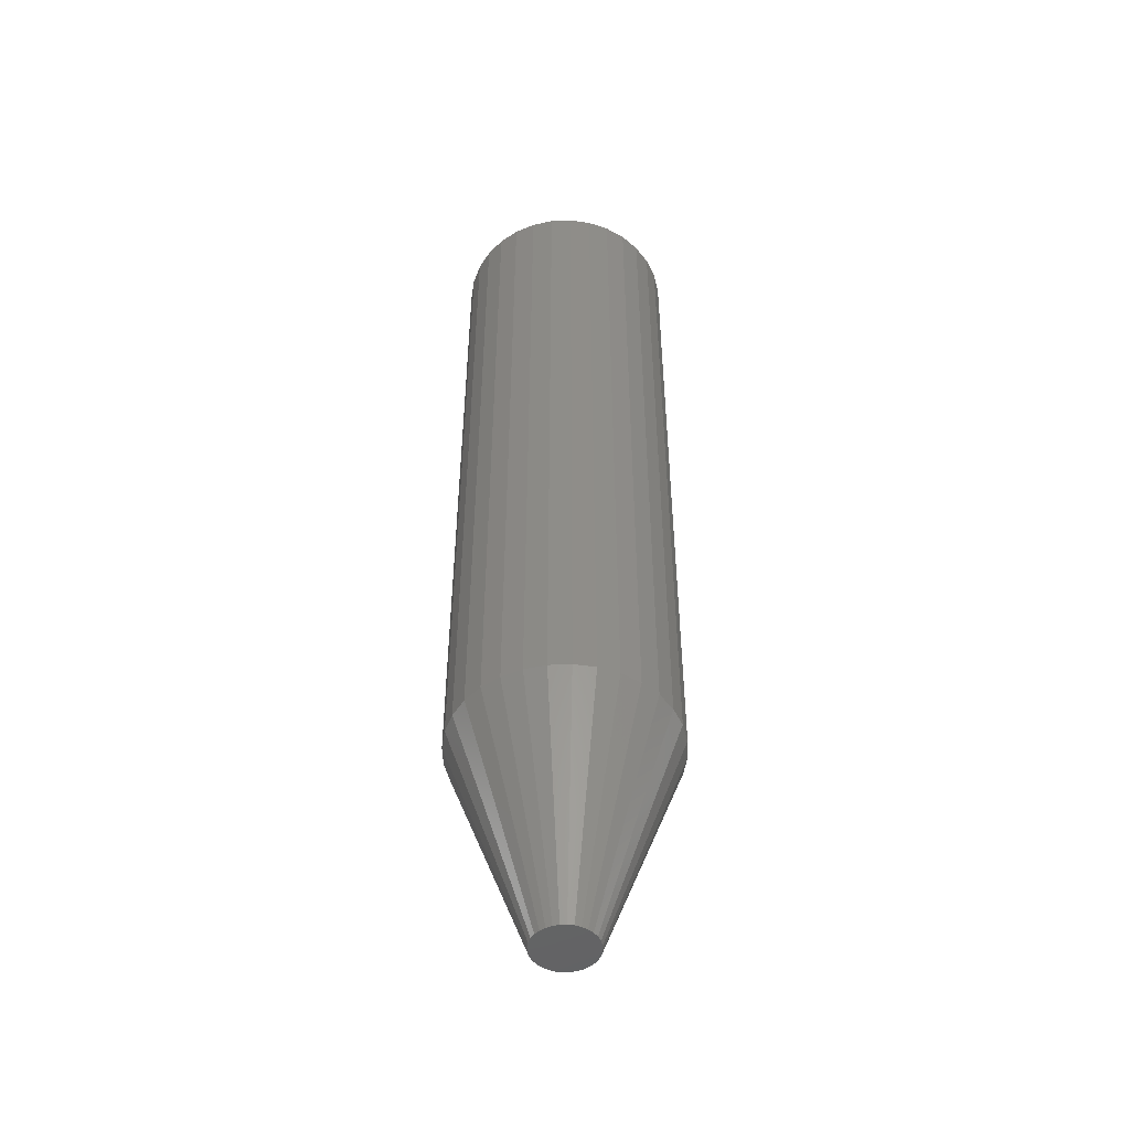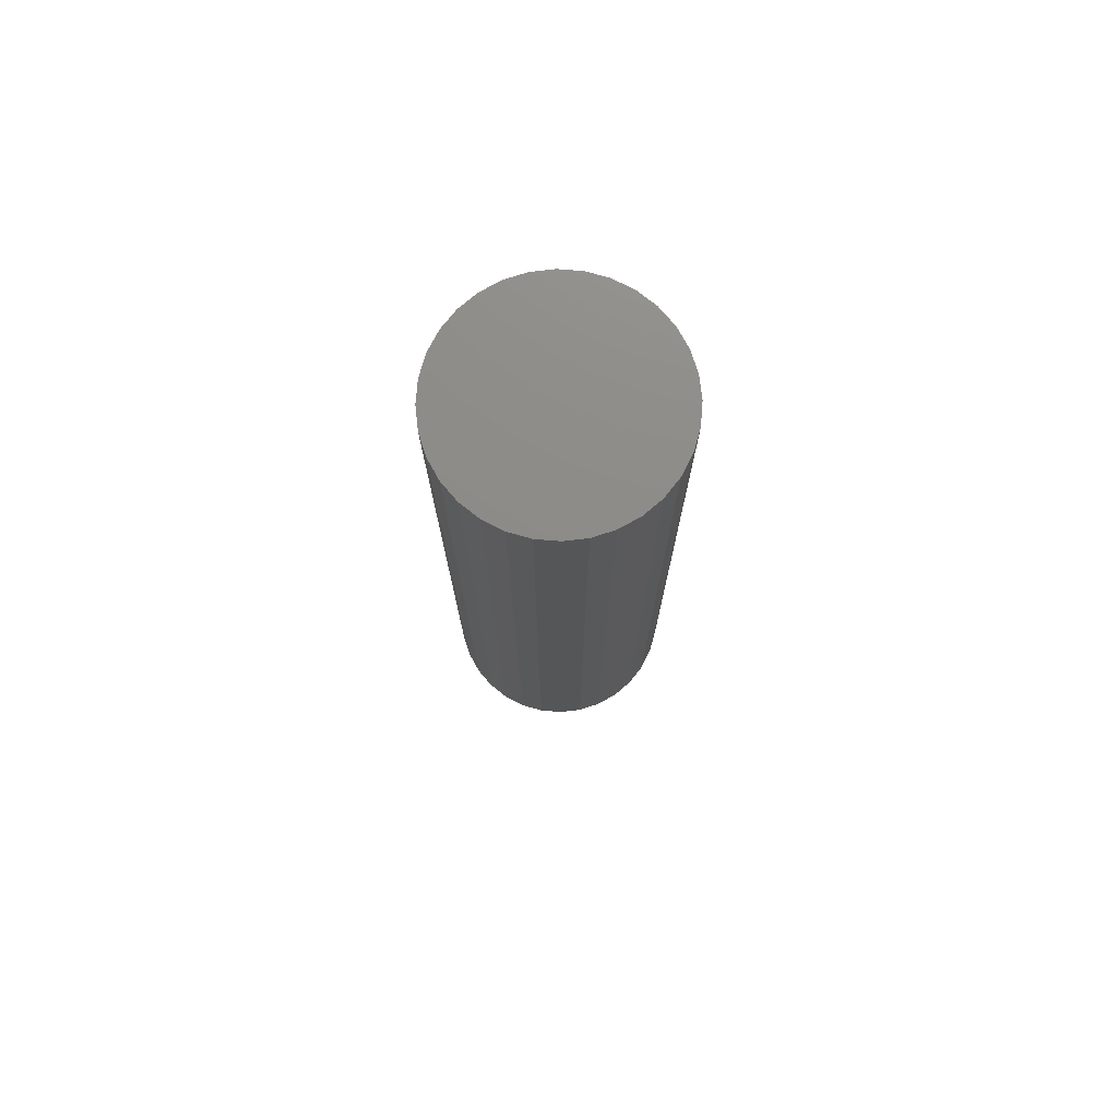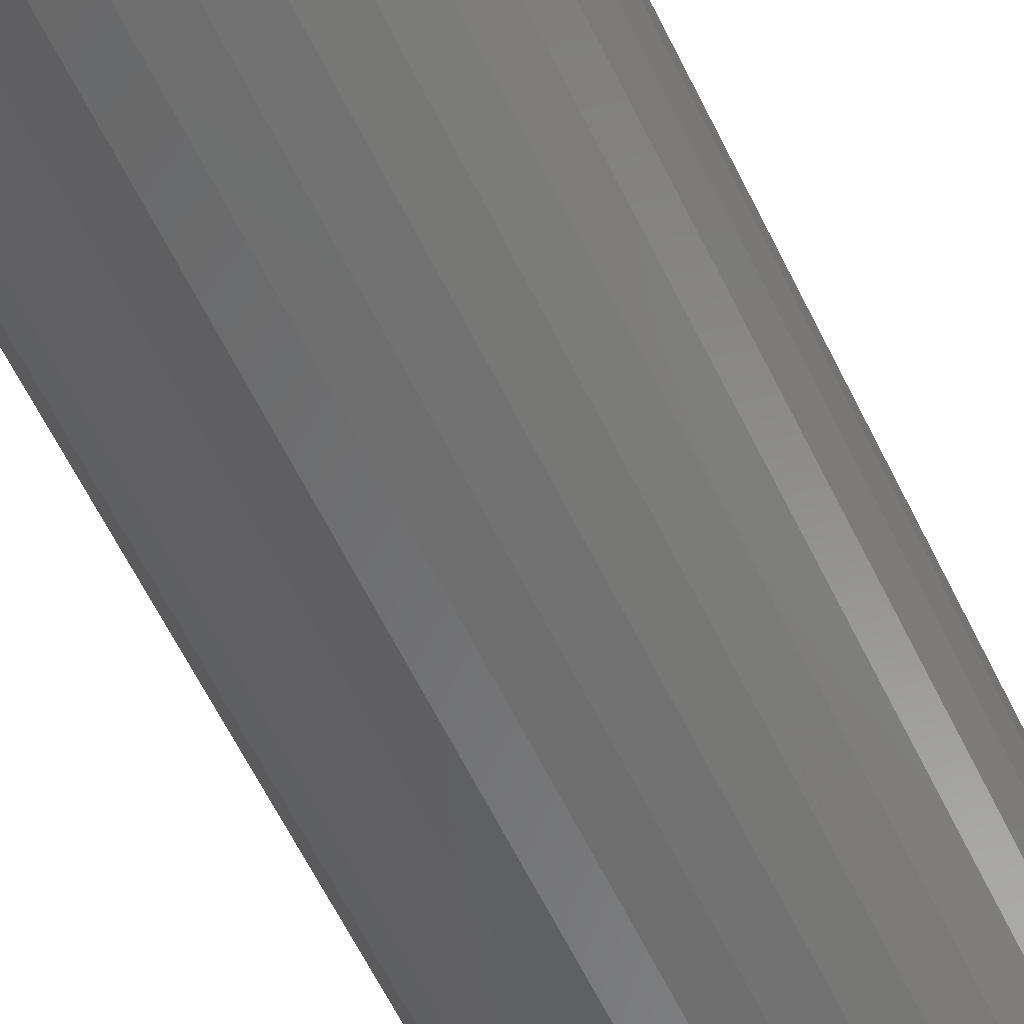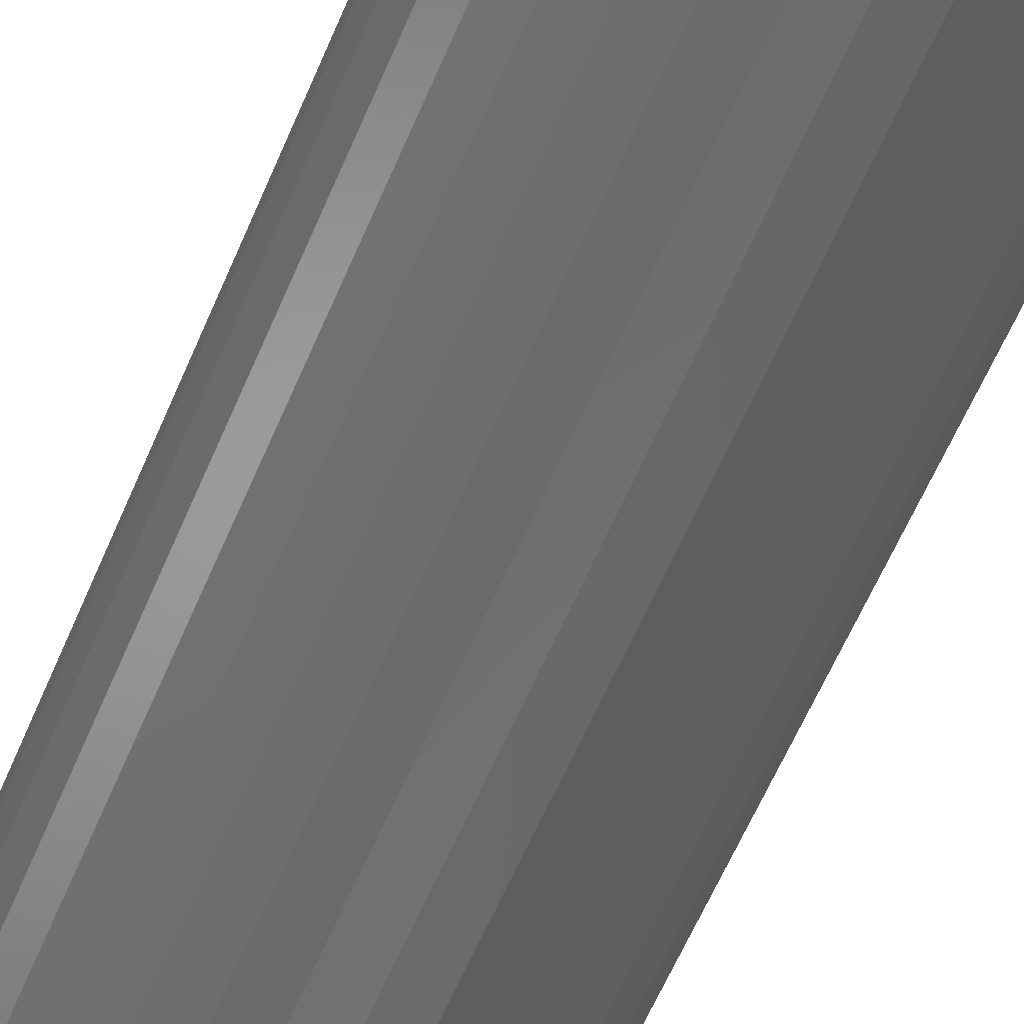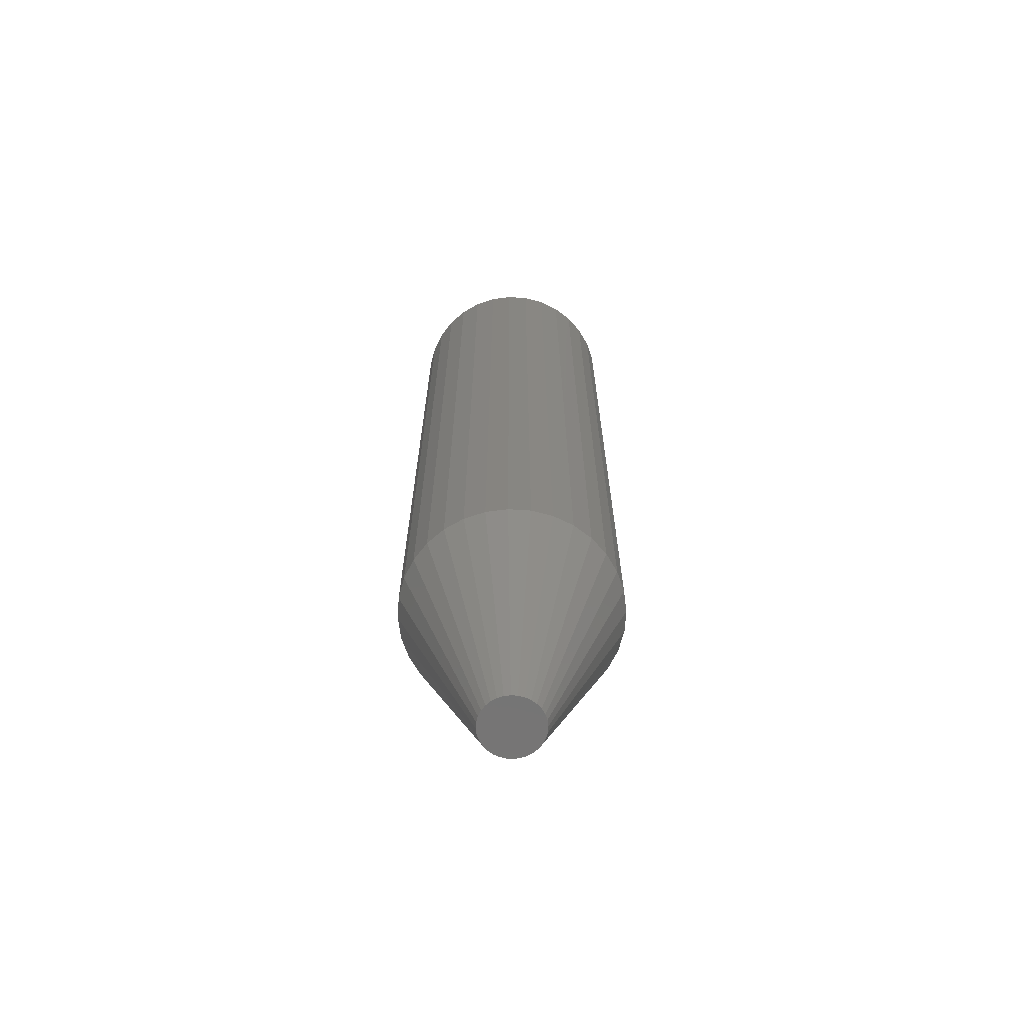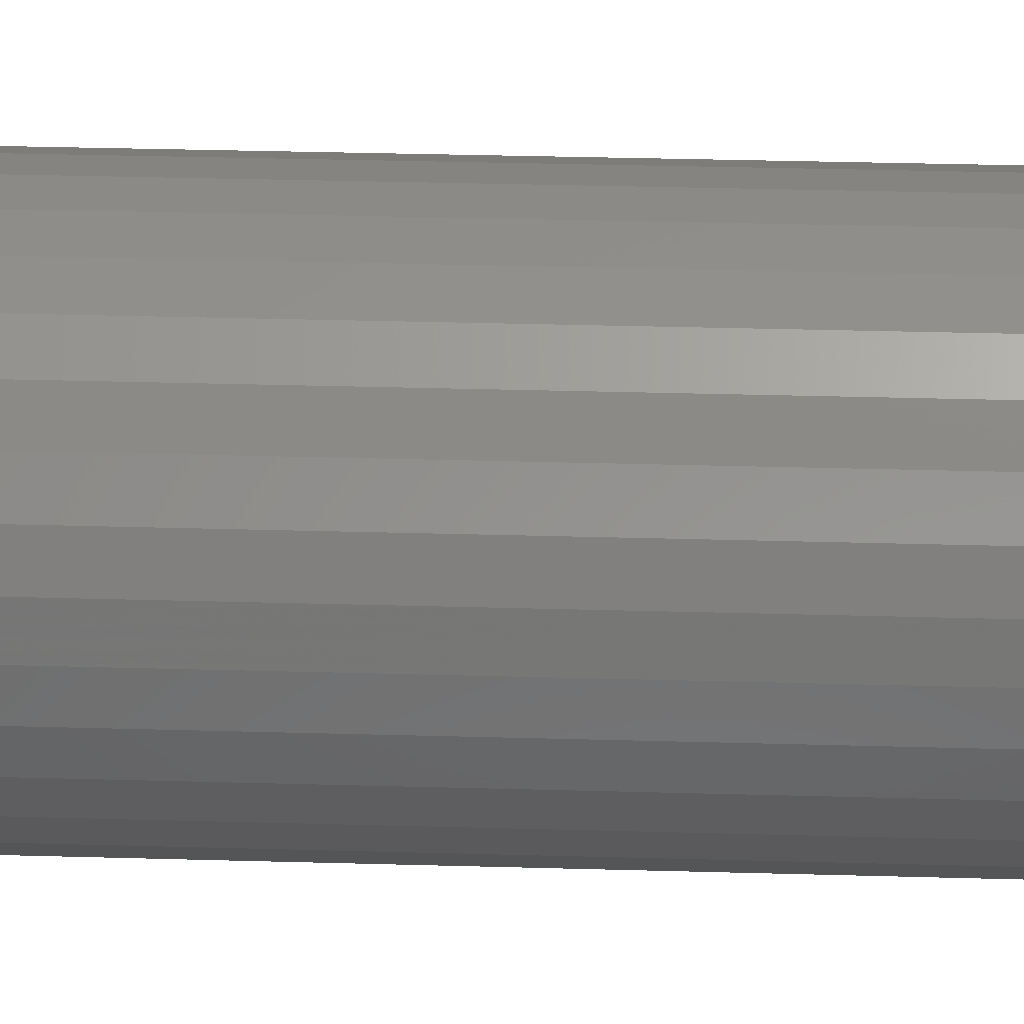
<metadata>
{"format":"stl","ext":"stl","renderer":"f3d","projection":"perspective","resolution":1024,"background":"white","views":[{"elev":-49.2,"azim":-48.3,"up":"+Y"},{"elev":75.4,"azim":100.3,"up":"+Y"},{"elev":-57.8,"azim":-154.9,"up":"+Z"},{"elev":-55.0,"azim":158.4,"up":"+Z"},{"elev":-67.4,"azim":136.9,"up":"+Y"},{"elev":26.0,"azim":92.8,"up":"+Z"}]}
</metadata>
<code>
# stl→obj: 96 verts, 188 faces
v 0.0009046 -0.75 0.02434
v -0.003844 -0.75 0.02387
v -0.008411 -0.75 0.02249
v 0.005654 -0.75 0.02387
v 0.01022 -0.75 0.02249
v -0.01262 -0.75 0.02024
v 0.01443 -0.75 0.02024
v -0.01631 -0.75 0.01721
v 0.01812 -0.75 0.01721
v -0.01934 -0.75 0.01352
v 0.02114 -0.75 0.01352
v -0.02158 -0.75 0.009315
v 0.02339 -0.75 0.009315
v -0.02297 -0.75 0.004749
v 0.02478 -0.75 0.004749
v 0.02478 -0.75 -0.004749
v -0.02158 -0.75 -0.009315
v 0.02339 -0.75 -0.009315
v -0.01934 -0.75 -0.01352
v 0.02114 -0.75 -0.01352
v -0.01631 -0.75 -0.01721
v 0.01812 -0.75 -0.01721
v -0.01262 -0.75 -0.02024
v 0.01443 -0.75 -0.02024
v -0.008411 -0.75 -0.02249
v 0.01022 -0.75 -0.02249
v -0.003844 -0.75 -0.02387
v 0.0009046 -0.75 -0.02434
v 0.005654 -0.75 -0.02387
v 0.02525 -0.75 -2.875e-17
v -0.02344 -0.75 -1.394e-09
v -0.02297 -0.75 -0.004749
v 0.08775 4.821e-18 -1.064e-17
v 0.08775 -0.5781 -3.19e-17
v 0.08608 4.728e-18 -0.01694
v 0.08608 -0.5781 -0.01694
v 0.08114 4.454e-18 -0.03323
v 0.08114 -0.5781 -0.03323
v 0.07311 4.008e-18 -0.04825
v 0.07311 -0.5781 -0.04825
v 0.06231 3.409e-18 -0.06141
v 0.06231 -0.5781 -0.06141
v 0.04915 2.678e-18 -0.07221
v 0.04915 -0.5781 -0.07221
v 0.03414 1.845e-18 -0.08023
v 0.03414 -0.5781 -0.08023
v 0.01785 9.405e-19 -0.08517
v 0.01785 -0.5781 -0.08517
v 0.0009046 -1.181e-33 -0.08684
v 0.0009046 -0.5781 -0.08684
v -0.01604 -9.405e-19 -0.08517
v -0.01604 -0.5781 -0.08517
v -0.03233 -1.845e-18 -0.08023
v -0.03233 -0.5781 -0.08023
v -0.04734 -2.678e-18 -0.07221
v -0.04734 -0.5781 -0.07221
v -0.0605 -3.409e-18 -0.06141
v -0.0605 -0.5781 -0.06141
v -0.0713 -4.008e-18 -0.04825
v -0.0713 -0.5781 -0.04825
v -0.07933 -4.454e-18 -0.03323
v -0.07933 -0.5781 -0.03323
v -0.08427 -4.728e-18 -0.01694
v -0.08427 -0.5781 -0.01694
v -0.08594 -4.821e-18 1.063e-17
v -0.08594 -0.5781 1.063e-17
v -0.08427 -4.728e-18 0.01694
v -0.08427 -0.5781 0.01694
v -0.07933 -4.454e-18 0.03323
v -0.07933 -0.5781 0.03323
v -0.0713 -4.008e-18 0.04825
v -0.0713 -0.5781 0.04825
v -0.0605 -3.409e-18 0.06141
v -0.0605 -0.5781 0.06141
v -0.04734 -2.678e-18 0.07221
v -0.04734 -0.5781 0.07221
v -0.03233 -1.845e-18 0.08023
v -0.03233 -0.5781 0.08023
v -0.01604 -9.405e-19 0.08517
v -0.01604 -0.5781 0.08517
v 0.0009046 5.904e-34 0.08684
v 0.0009046 -0.5781 0.08684
v 0.01785 9.405e-19 0.08517
v 0.01785 -0.5781 0.08517
v 0.03414 1.845e-18 0.08023
v 0.03414 -0.5781 0.08023
v 0.04915 2.678e-18 0.07221
v 0.04915 -0.5781 0.07221
v 0.06231 3.409e-18 0.06141
v 0.06231 -0.5781 0.06141
v 0.07311 4.008e-18 0.04825
v 0.07311 -0.5781 0.04825
v 0.08114 4.454e-18 0.03323
v 0.08114 -0.5781 0.03323
v 0.08608 4.728e-18 0.01694
v 0.08608 -0.5781 0.01694
f 1 2 3
f 4 1 3
f 4 3 5
f 5 3 6
f 5 6 7
f 7 6 8
f 7 8 9
f 9 8 10
f 9 10 11
f 11 10 12
f 11 12 13
f 13 12 14
f 13 14 15
f 16 17 18
f 18 17 19
f 18 19 20
f 20 19 21
f 20 21 22
f 22 21 23
f 22 23 24
f 24 23 25
f 24 25 26
f 26 25 27
f 26 27 28
f 26 28 29
f 15 14 30
f 30 14 31
f 30 31 16
f 16 31 32
f 16 32 17
f 33 34 35
f 35 34 36
f 35 36 37
f 37 36 38
f 37 38 39
f 39 38 40
f 39 40 41
f 41 40 42
f 41 42 43
f 43 42 44
f 43 44 45
f 45 44 46
f 45 46 47
f 47 46 48
f 47 48 49
f 49 48 50
f 49 50 51
f 51 50 52
f 51 52 53
f 53 52 54
f 53 54 55
f 55 54 56
f 55 56 57
f 57 56 58
f 57 58 59
f 59 58 60
f 59 60 61
f 61 60 62
f 61 62 63
f 63 62 64
f 63 64 65
f 65 64 66
f 65 66 67
f 67 66 68
f 67 68 69
f 69 68 70
f 69 70 71
f 71 70 72
f 71 72 73
f 73 72 74
f 73 74 75
f 75 74 76
f 75 76 77
f 77 76 78
f 77 78 79
f 79 78 80
f 79 80 81
f 81 80 82
f 81 82 83
f 83 82 84
f 83 84 85
f 85 84 86
f 85 86 87
f 87 86 88
f 87 88 89
f 89 88 90
f 89 90 91
f 91 90 92
f 91 92 93
f 93 92 94
f 93 94 95
f 95 94 96
f 95 96 33
f 33 96 34
f 31 14 66
f 14 68 66
f 34 96 30
f 96 15 30
f 96 94 13
f 15 96 13
f 94 92 11
f 13 94 11
f 92 90 9
f 11 92 9
f 90 88 7
f 9 90 7
f 88 86 5
f 7 88 5
f 86 84 4
f 5 86 4
f 84 82 1
f 4 84 1
f 82 80 2
f 1 82 2
f 80 78 3
f 2 80 3
f 78 76 6
f 3 78 6
f 76 74 8
f 6 76 8
f 74 72 10
f 8 74 10
f 72 70 12
f 10 72 12
f 14 70 68
f 12 70 14
f 30 16 34
f 16 36 34
f 66 64 31
f 64 32 31
f 64 62 17
f 32 64 17
f 62 60 19
f 17 62 19
f 60 58 21
f 19 60 21
f 58 56 23
f 21 58 23
f 56 54 25
f 23 56 25
f 54 52 27
f 25 54 27
f 52 50 28
f 27 52 28
f 50 48 29
f 28 50 29
f 48 46 26
f 29 48 26
f 46 44 24
f 26 46 24
f 44 42 22
f 24 44 22
f 42 40 20
f 22 42 20
f 40 38 18
f 20 40 18
f 16 38 36
f 18 38 16
f 81 83 79
f 77 79 83
f 85 77 83
f 75 77 85
f 87 75 85
f 73 75 87
f 89 73 87
f 43 55 41
f 53 55 43
f 45 53 43
f 51 53 45
f 47 51 45
f 49 51 47
f 55 57 41
f 41 57 59
f 41 59 39
f 39 59 61
f 39 61 37
f 37 61 63
f 37 63 35
f 35 63 65
f 35 65 33
f 33 65 67
f 33 67 95
f 95 67 69
f 95 69 93
f 93 69 71
f 93 71 91
f 91 71 73
f 91 73 89

</code>
